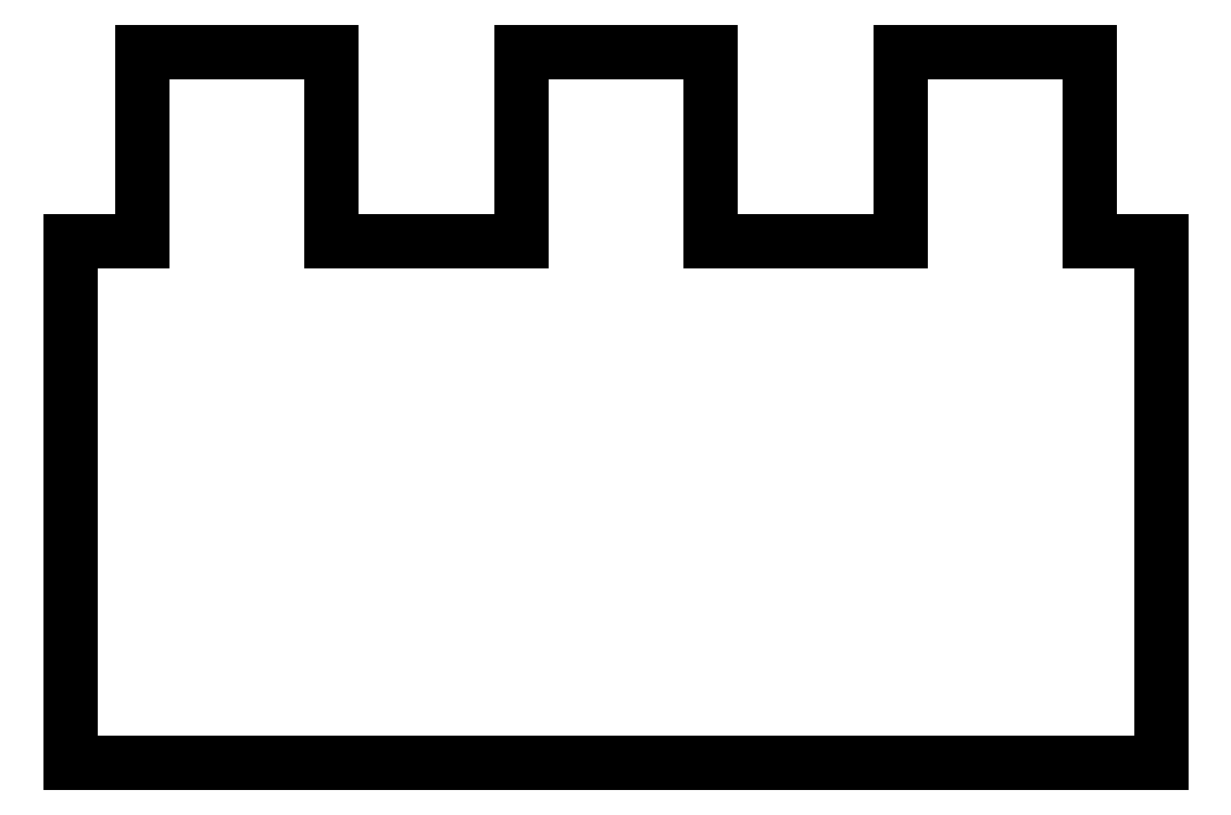
<metadata>
{"format":"dxf","ext":"dxf","renderer":"ezdxf+matplotlib","layout":"modelspace","background":"white","min_lineweight":24,"dpi":150}
</metadata>
<code>
0
SECTION
2
ENTITIES
0
LINE
8
0
10
11.5
20
5.5
30
0
11
11.5
21
-5.5
31
0
0
LINE
8
0
10
11.5
20
-5.5
30
0
11
-11.5
21
-5.5
31
0
0
LINE
8
0
10
-11.5
20
-5.5
30
0
11
-11.5
21
5.5
31
0
0
LINE
8
0
10
6
20
9.5
30
0
11
10
21
9.5
31
0
0
LINE
8
0
10
10
20
9.5
30
0
11
10
21
5.5
31
0
0
LINE
8
0
10
6
20
5.5
30
0
11
6
21
9.5
31
0
0
LINE
8
0
10
-2
20
9.5
30
0
11
2
21
9.5
31
0
0
LINE
8
0
10
2
20
9.5
30
0
11
2
21
5.5
31
0
0
LINE
8
0
10
-2
20
5.5
30
0
11
-2
21
9.5
31
0
0
LINE
8
0
10
-10
20
9.5
30
0
11
-6
21
9.5
31
0
0
LINE
8
0
10
-6
20
9.5
30
0
11
-6
21
5.5
31
0
0
LINE
8
0
10
-10
20
5.5
30
0
11
-10
21
9.5
31
0
0
LINE
8
0
10
10
20
5.5
30
0
11
11.5
21
5.5
31
0
0
LINE
8
0
10
2
20
5.5
30
0
11
6
21
5.5
31
0
0
LINE
8
0
10
-11.5
20
5.5
30
0
11
-10
21
5.5
31
0
0
LINE
8
0
10
-6
20
5.5
30
0
11
-2
21
5.5
31
0
0
ENDSEC
0
EOF

</code>
